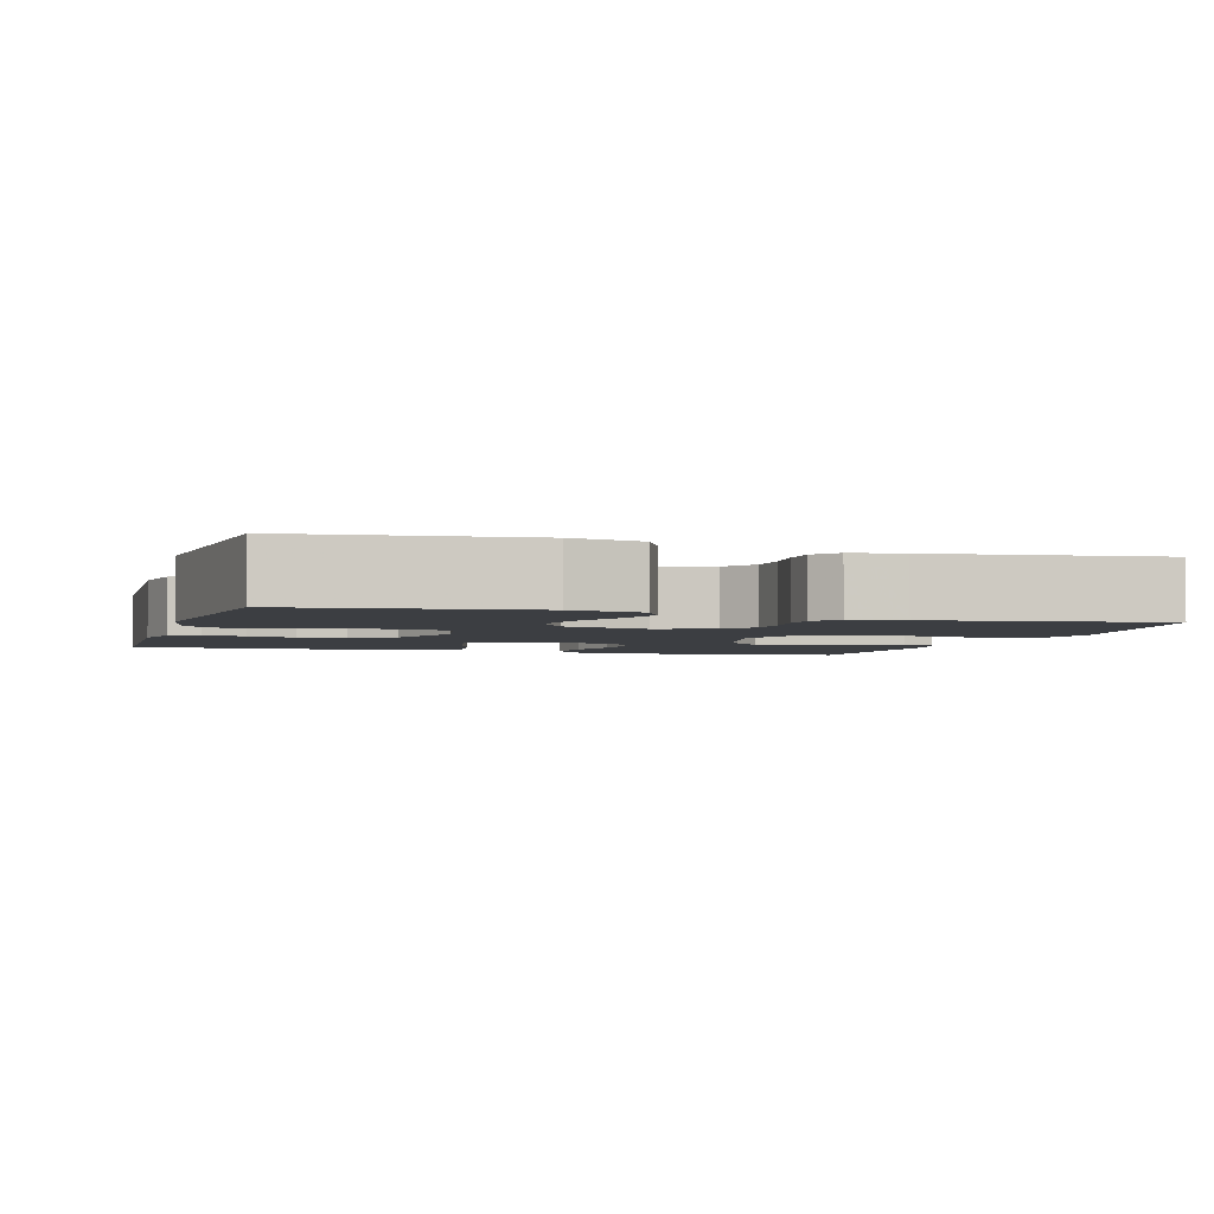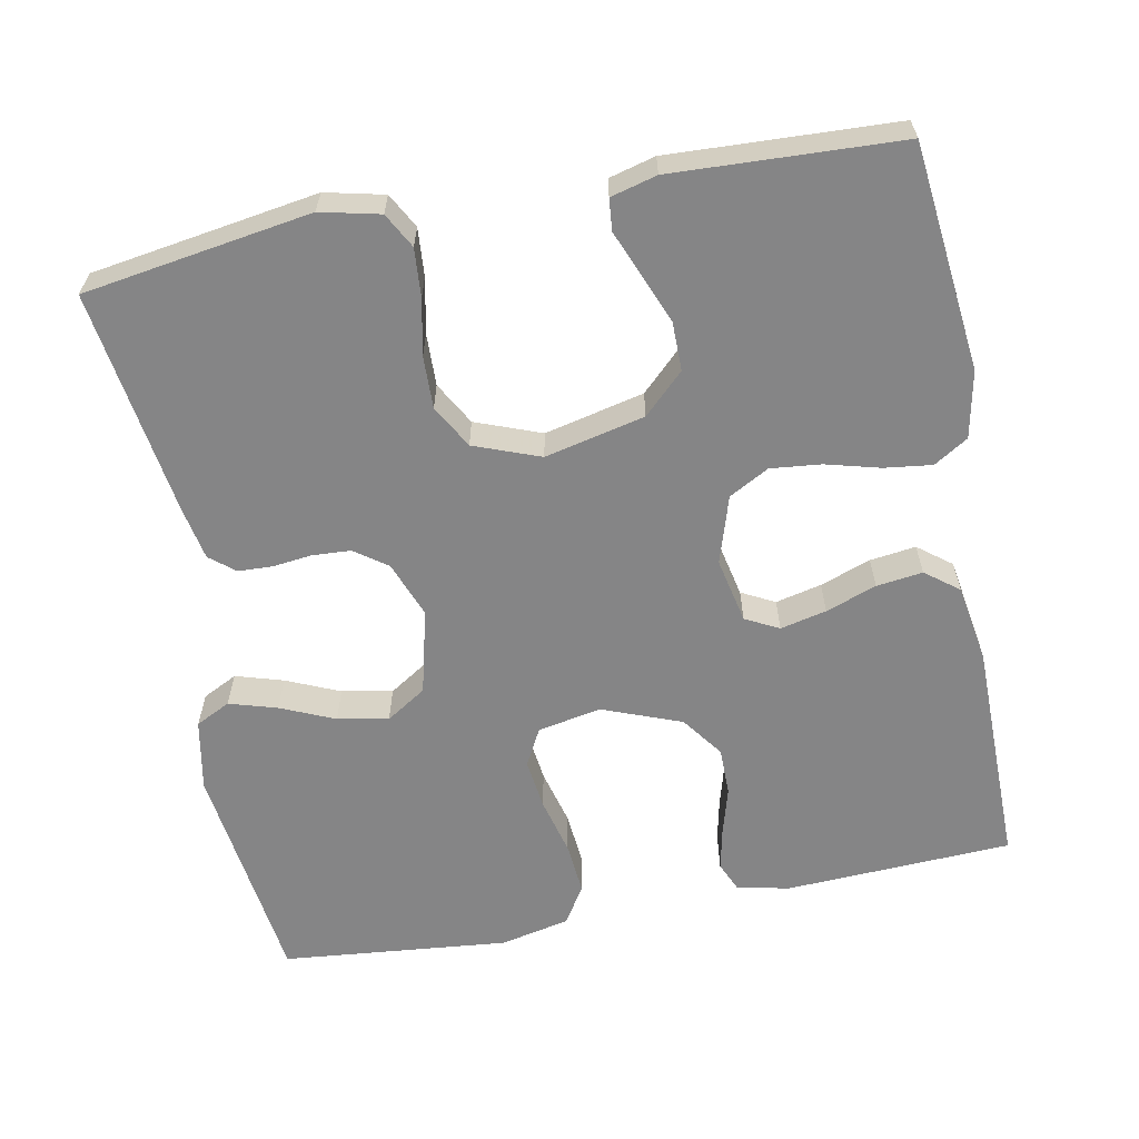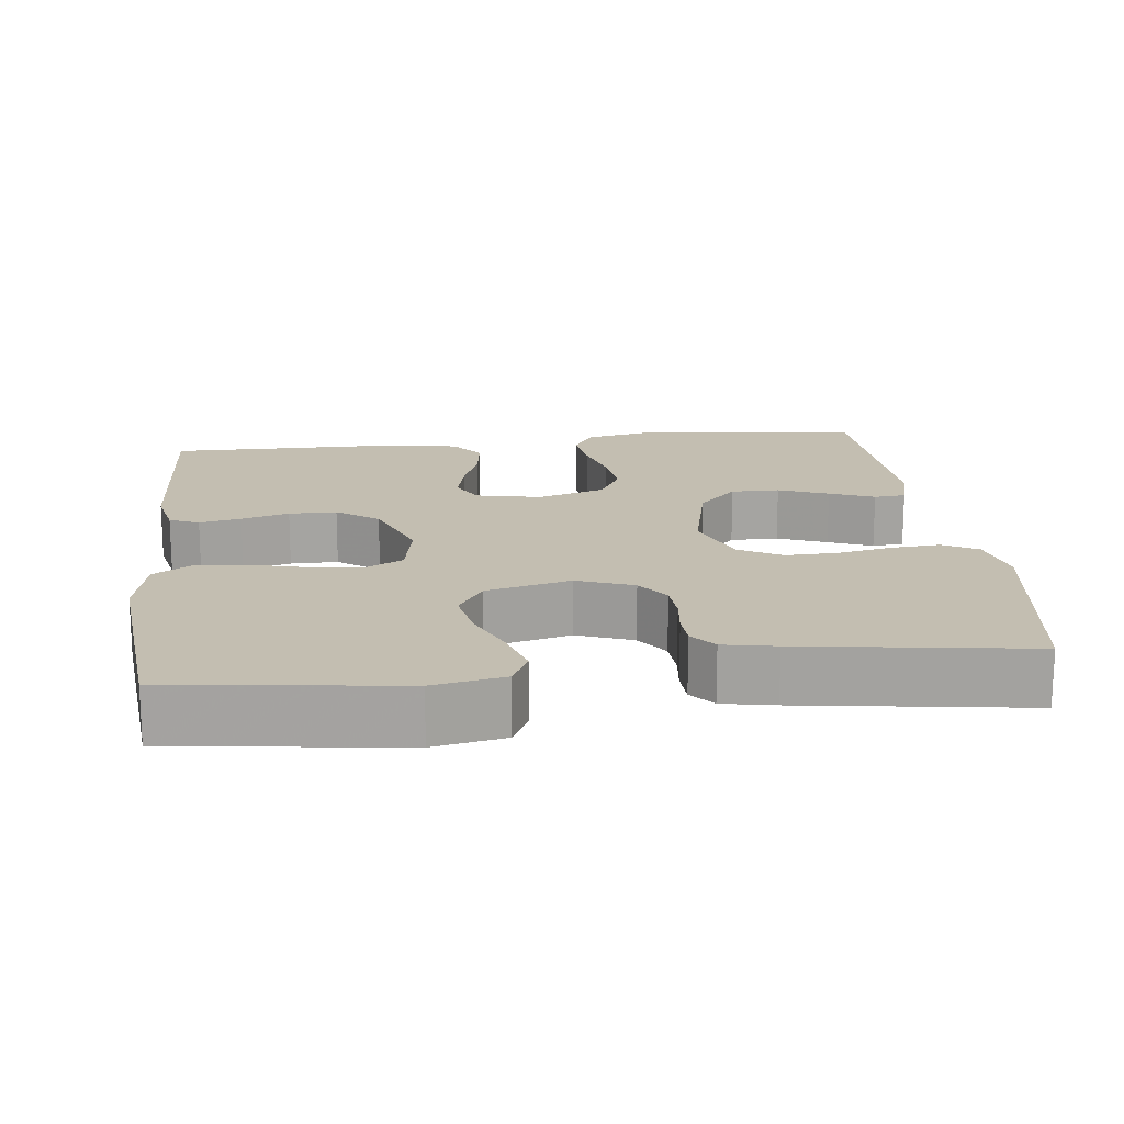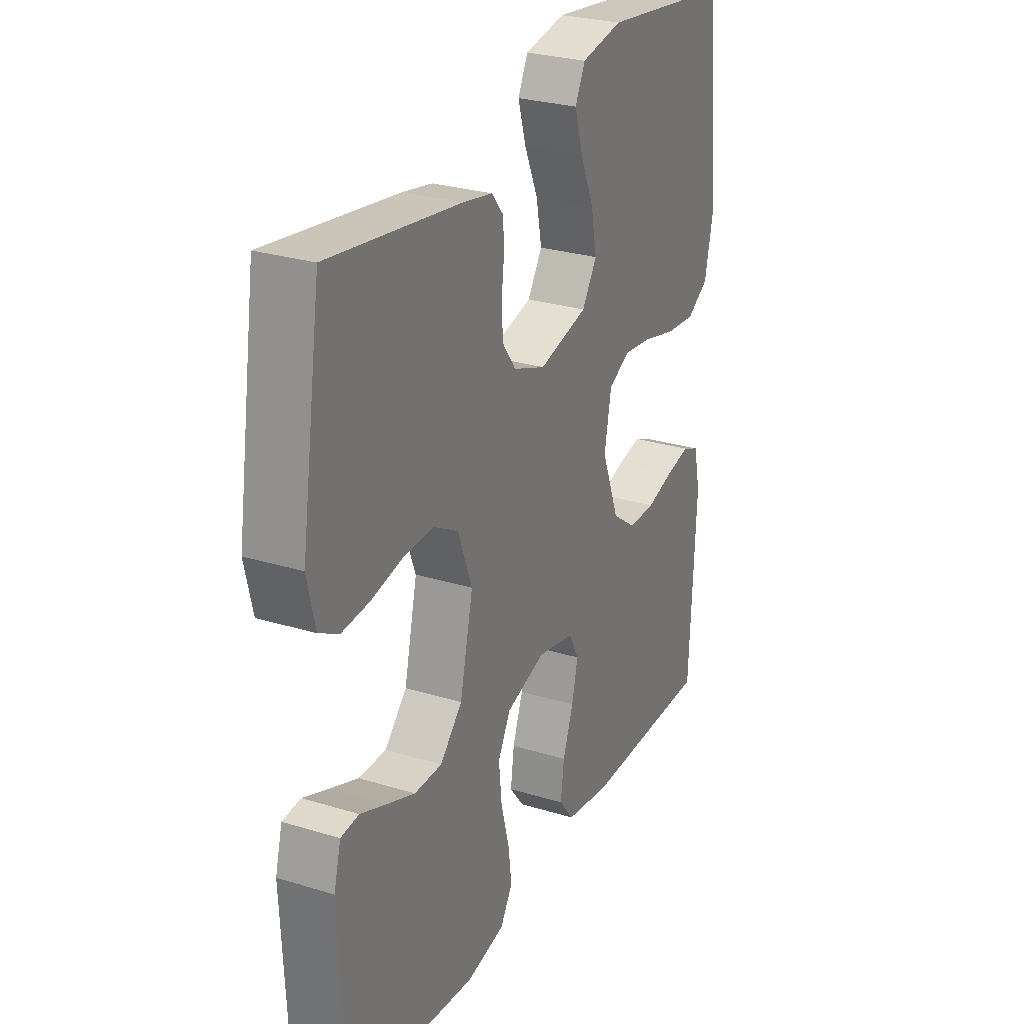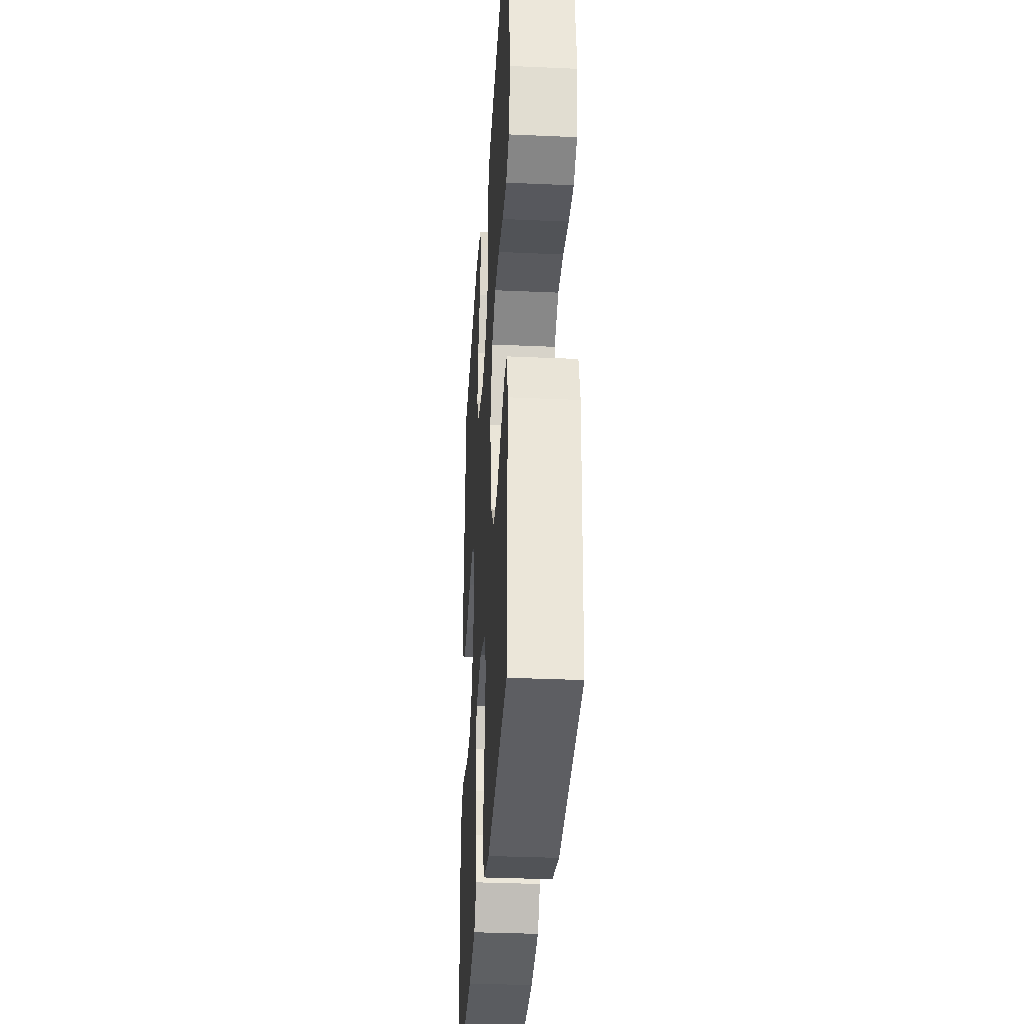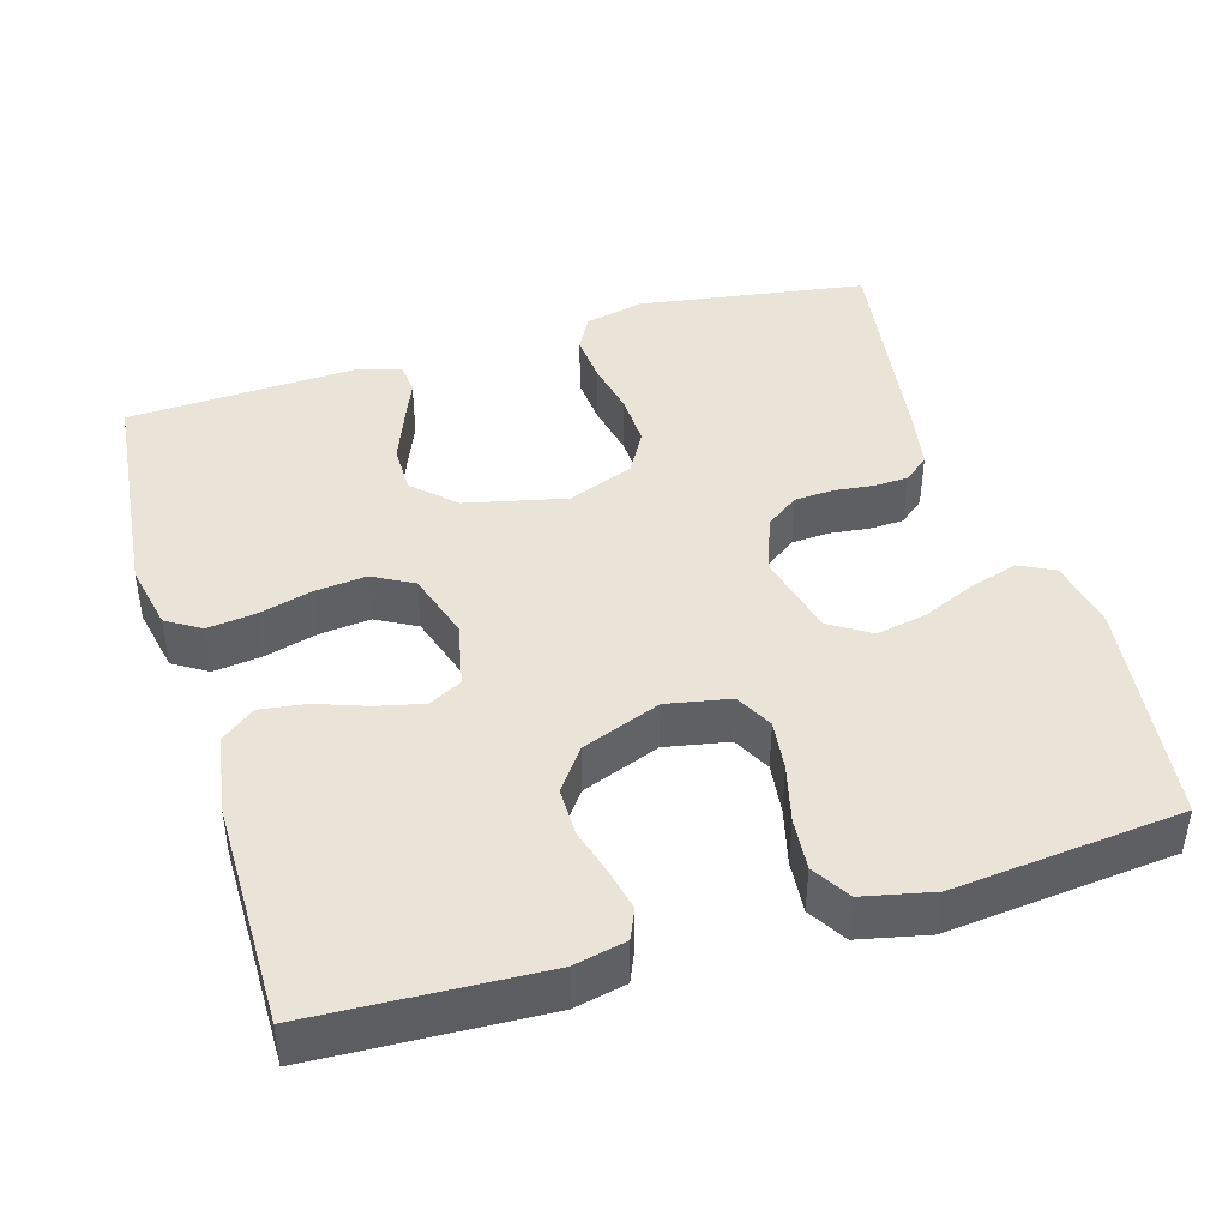
<metadata>
{"format":"obj","ext":"obj","renderer":"f3d","projection":"perspective","resolution":1024,"background":"white","views":[{"elev":-3.2,"azim":-17.0,"up":"+Y"},{"elev":-61.9,"azim":101.0,"up":"+Y"},{"elev":17.2,"azim":-6.6,"up":"+Y"},{"elev":27.5,"azim":115.3,"up":"+Z"},{"elev":-33.4,"azim":86.5,"up":"+Z"},{"elev":43.2,"azim":-106.6,"up":"+Y"}]}
</metadata>
<code>
v -0.5 0.07 -0.5
v -0.514 0.07 -0.2
v -0.499 0.07 -0.131
v -0.46 0.07 -0.114
v -0.405 0.07 -0.126
v -0.342 0.07 -0.144
v -0.279 0.07 -0.144
v -0.224 0.07 -0.104
v -0.184 0.07 0
v -0.2 0.07 0.084
v -0.249 0.07 0.11
v -0.316 0.07 0.102
v -0.391 0.07 0.083
v -0.46 0.07 0.077
v -0.51 0.07 0.108
v -0.53 0.07 0.2
v -0.5 0.07 0.5
v -0.2 0.07 0.538
v -0.106 0.07 0.52
v -0.083 0.07 0.474
v -0.102 0.07 0.411
v -0.133 0.07 0.34
v -0.146 0.07 0.273
v -0.112 0.07 0.22
v 0 0.07 0.192
v 0.074 0.07 0.22
v 0.105 0.07 0.263
v 0.108 0.07 0.314
v 0.102 0.07 0.366
v 0.104 0.07 0.411
v 0.131 0.07 0.444
v 0.2 0.07 0.457
v 0.5 0.07 0.5
v 0.546 0.07 0.2
v 0.528 0.07 0.122
v 0.482 0.07 0.097
v 0.418 0.07 0.102
v 0.345 0.07 0.117
v 0.276 0.07 0.119
v 0.219 0.07 0.087
v 0.186 0.07 0
v 0.216 0.07 -0.132
v 0.267 0.07 -0.185
v 0.331 0.07 -0.185
v 0.397 0.07 -0.159
v 0.456 0.07 -0.135
v 0.498 0.07 -0.139
v 0.514 0.07 -0.2
v 0.5 0.07 -0.5
v 0.2 0.07 -0.532
v 0.112 0.07 -0.514
v 0.084 0.07 -0.469
v 0.092 0.07 -0.406
v 0.111 0.07 -0.335
v 0.118 0.07 -0.268
v 0.089 0.07 -0.215
v 0 0.07 -0.187
v -0.086 0.07 -0.205
v -0.109 0.07 -0.249
v -0.095 0.07 -0.31
v -0.071 0.07 -0.377
v -0.063 0.07 -0.438
v -0.097 0.07 -0.482
v -0.2 0.07 -0.499
v -0.5 0 -0.5
v -0.514 0 -0.2
v -0.499 0 -0.131
v -0.46 0 -0.114
v -0.405 0 -0.126
v -0.342 0 -0.144
v -0.279 0 -0.144
v -0.224 0 -0.104
v -0.184 0 0
v -0.2 0 0.084
v -0.249 0 0.11
v -0.316 0 0.102
v -0.391 0 0.083
v -0.46 0 0.077
v -0.51 0 0.108
v -0.53 0 0.2
v -0.5 0 0.5
v -0.2 0 0.538
v -0.106 0 0.52
v -0.083 0 0.474
v -0.102 0 0.411
v -0.133 0 0.34
v -0.146 0 0.273
v -0.112 0 0.22
v 0 0 0.192
v 0.074 0 0.22
v 0.105 0 0.263
v 0.108 0 0.314
v 0.102 0 0.366
v 0.104 0 0.411
v 0.131 0 0.444
v 0.2 0 0.457
v 0.5 0 0.5
v 0.546 0 0.2
v 0.528 0 0.122
v 0.482 0 0.097
v 0.418 0 0.102
v 0.345 0 0.117
v 0.276 0 0.119
v 0.219 0 0.087
v 0.186 0 0
v 0.216 0 -0.132
v 0.267 0 -0.185
v 0.331 0 -0.185
v 0.397 0 -0.159
v 0.456 0 -0.135
v 0.498 0 -0.139
v 0.514 0 -0.2
v 0.5 0 -0.5
v 0.2 0 -0.532
v 0.112 0 -0.514
v 0.084 0 -0.469
v 0.092 0 -0.406
v 0.111 0 -0.335
v 0.118 0 -0.268
v 0.089 0 -0.215
v 0 0 -0.187
v -0.086 0 -0.205
v -0.109 0 -0.249
v -0.095 0 -0.31
v -0.071 0 -0.377
v -0.063 0 -0.438
v -0.097 0 -0.482
v -0.2 0 -0.499
f 60 61 62 63
f 59 60 63 64
f 51 52 53 54
f 51 54 55
f 50 51 55
f 49 50 55
f 48 49 55 56
f 45 46 47 48
f 44 45 48
f 43 44 48 56
f 35 36 37 38
f 35 38 39
f 34 35 39
f 33 34 39
f 32 33 39 40
f 28 29 30 31
f 27 28 31 32
f 19 20 21 22
f 19 22 23
f 18 19 23
f 17 18 23
f 16 17 23 24
f 12 13 14 15
f 11 12 15 16
f 3 4 5 6
f 1 2 3 6
f 59 64 1 6
f 58 59 6 7
f 57 58 7 8
f 42 43 56 57
f 41 42 57 8
f 27 32 40 41
f 26 27 41
f 25 26 41 8
f 11 16 24 25
f 10 11 25
f 9 10 25
f 8 9 25
f 127 126 125 124
f 128 127 124 123
f 118 117 116 115
f 119 118 115
f 119 115 114
f 119 114 113
f 120 119 113 112
f 112 111 110 109
f 112 109 108
f 120 112 108 107
f 102 101 100 99
f 103 102 99
f 103 99 98
f 103 98 97
f 104 103 97 96
f 95 94 93 92
f 96 95 92 91
f 86 85 84 83
f 87 86 83
f 87 83 82
f 87 82 81
f 88 87 81 80
f 79 78 77 76
f 80 79 76 75
f 70 69 68 67
f 70 67 66 65
f 70 65 128 123
f 71 70 123 122
f 72 71 122 121
f 121 120 107 106
f 72 121 106 105
f 105 104 96 91
f 105 91 90
f 72 105 90 89
f 89 88 80 75
f 89 75 74
f 89 74 73
f 89 73 72
f 1 65 66 2
f 2 66 67 3
f 3 67 68 4
f 4 68 69 5
f 5 69 70 6
f 6 70 71 7
f 7 71 72 8
f 8 72 73 9
f 9 73 74 10
f 10 74 75 11
f 11 75 76 12
f 12 76 77 13
f 13 77 78 14
f 14 78 79 15
f 15 79 80 16
f 16 80 81 17
f 17 81 82 18
f 18 82 83 19
f 19 83 84 20
f 20 84 85 21
f 21 85 86 22
f 22 86 87 23
f 23 87 88 24
f 24 88 89 25
f 25 89 90 26
f 26 90 91 27
f 27 91 92 28
f 28 92 93 29
f 29 93 94 30
f 30 94 95 31
f 31 95 96 32
f 32 96 97 33
f 33 97 98 34
f 34 98 99 35
f 35 99 100 36
f 36 100 101 37
f 37 101 102 38
f 38 102 103 39
f 39 103 104 40
f 40 104 105 41
f 41 105 106 42
f 42 106 107 43
f 43 107 108 44
f 44 108 109 45
f 45 109 110 46
f 46 110 111 47
f 47 111 112 48
f 48 112 113 49
f 49 113 114 50
f 50 114 115 51
f 51 115 116 52
f 52 116 117 53
f 53 117 118 54
f 54 118 119 55
f 55 119 120 56
f 56 120 121 57
f 57 121 122 58
f 58 122 123 59
f 59 123 124 60
f 60 124 125 61
f 61 125 126 62
f 62 126 127 63
f 63 127 128 64
f 64 128 65 1

</code>
